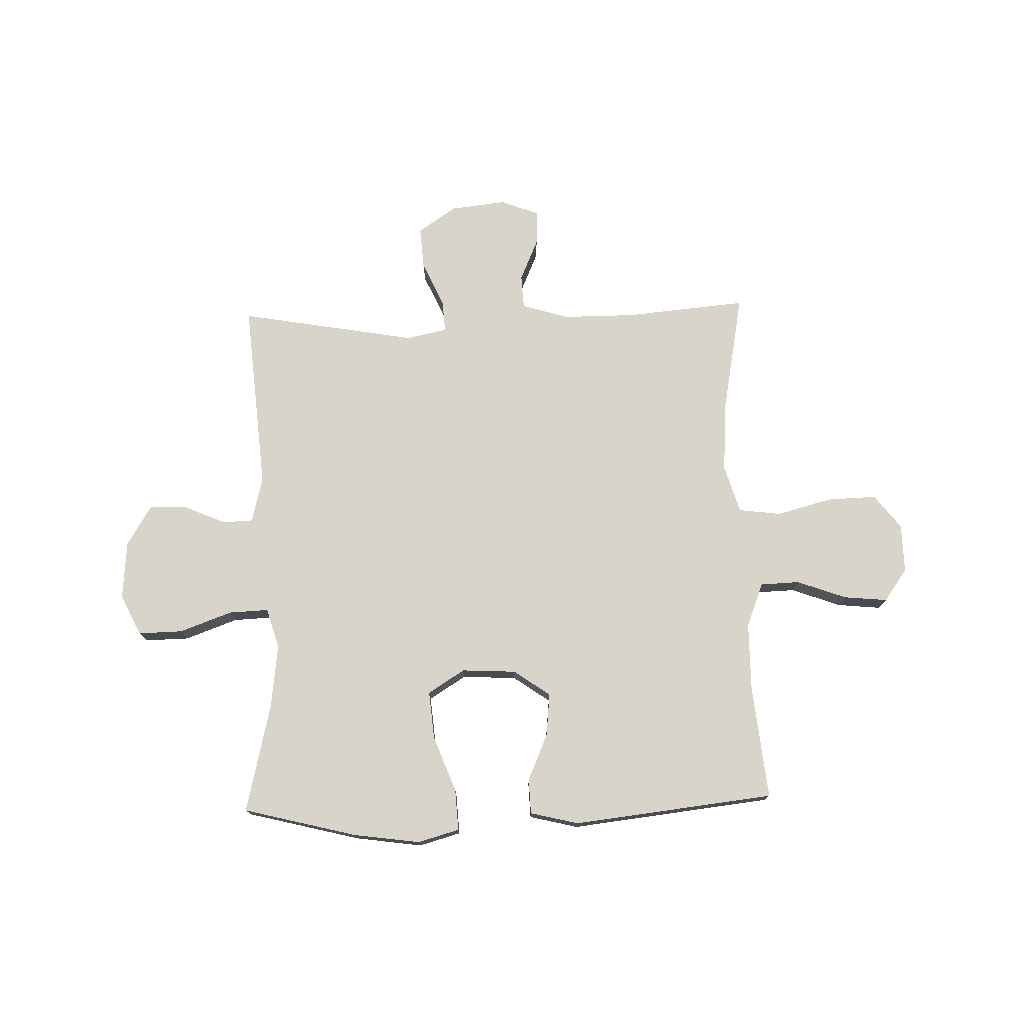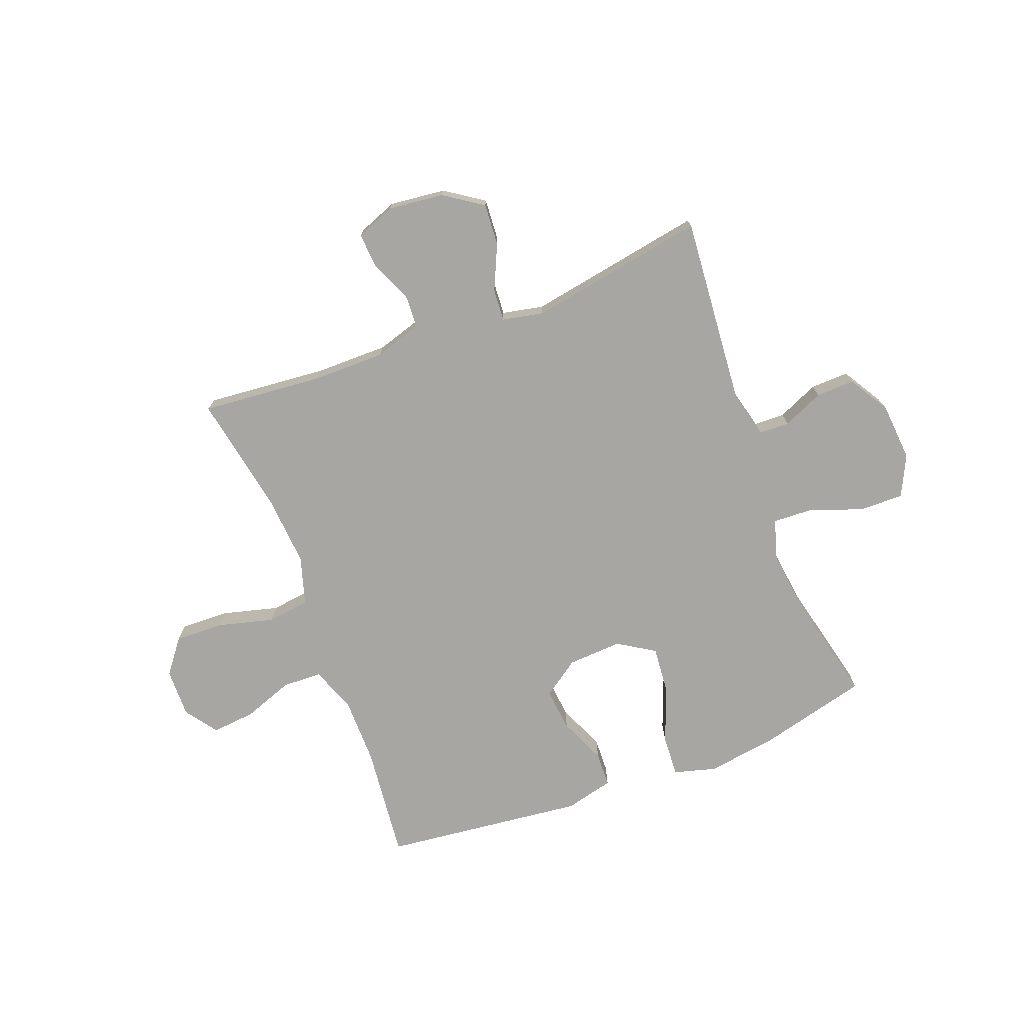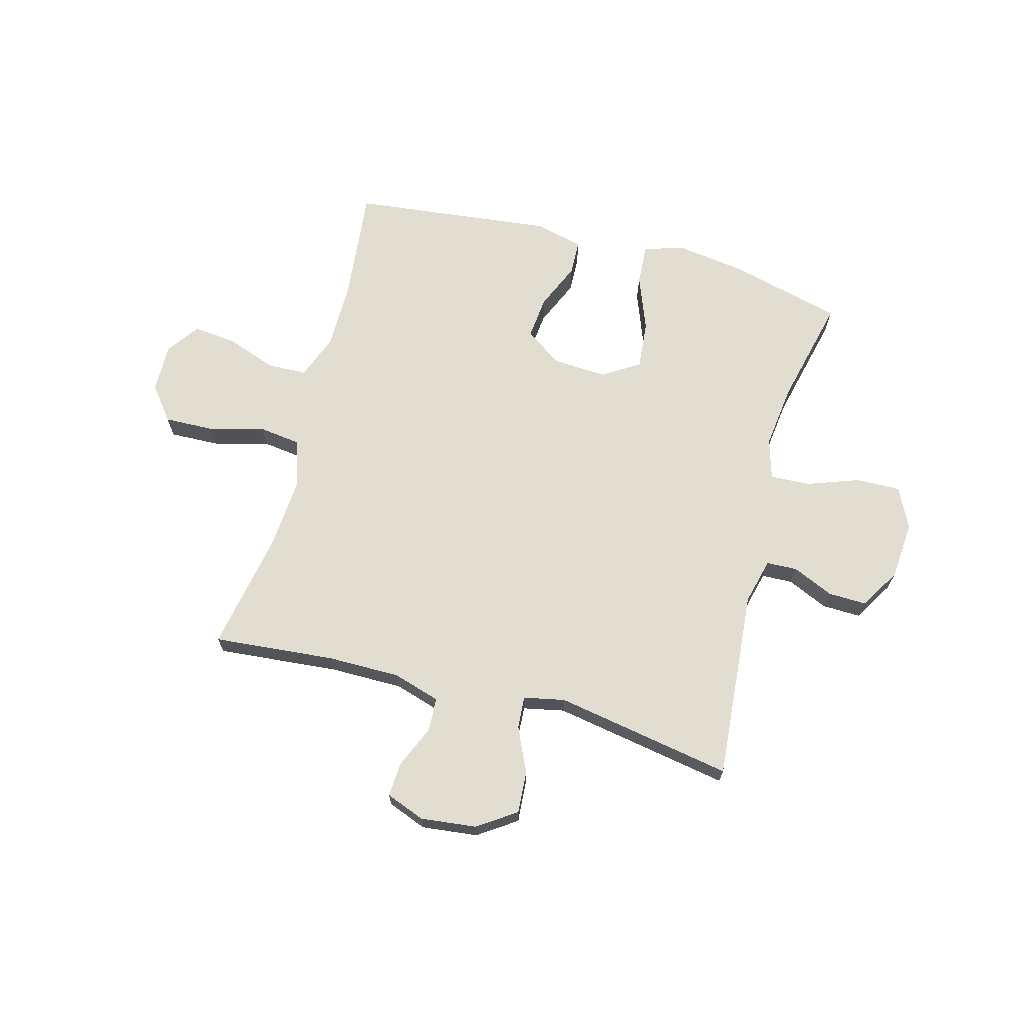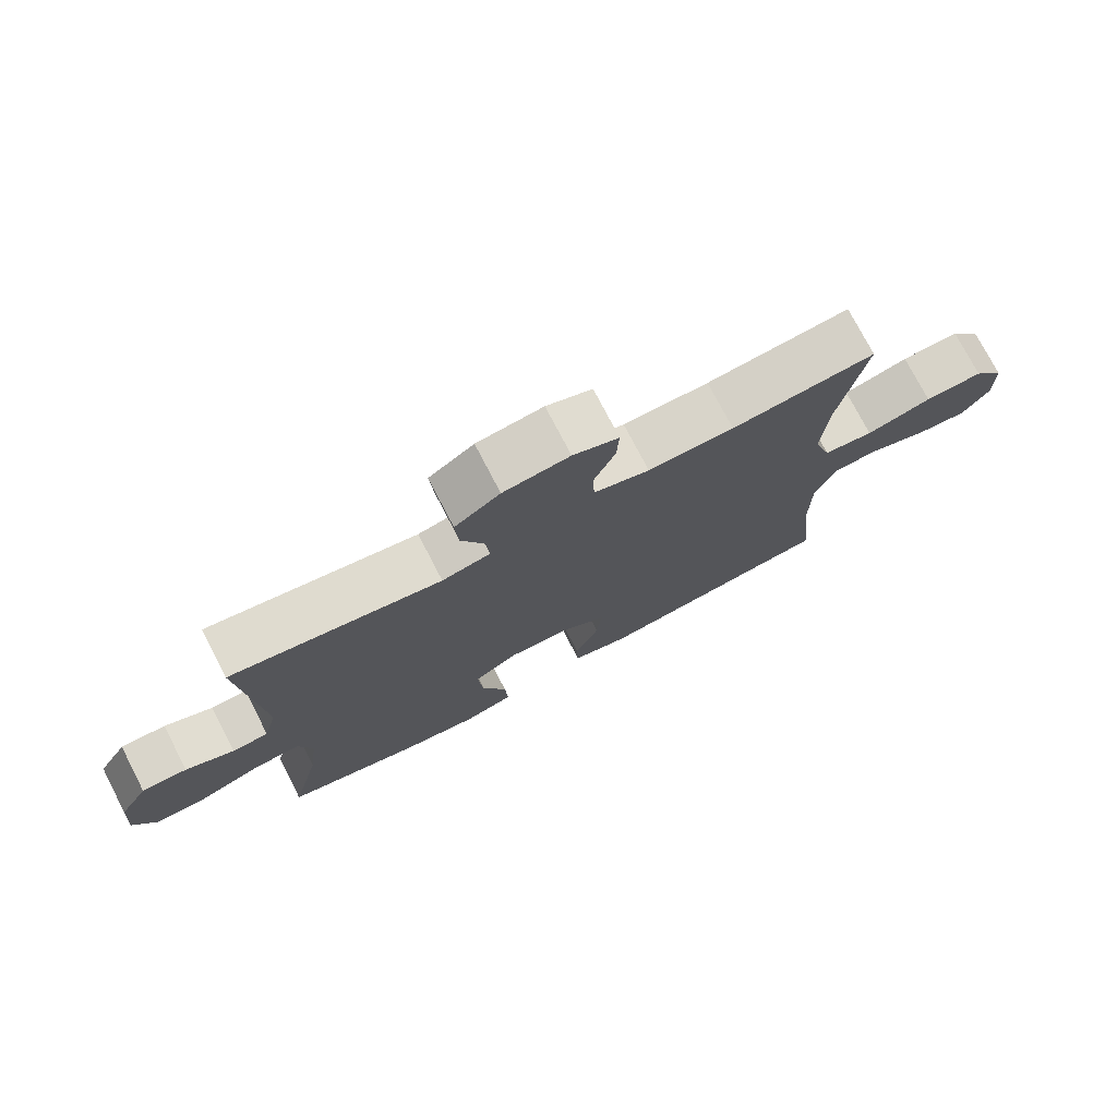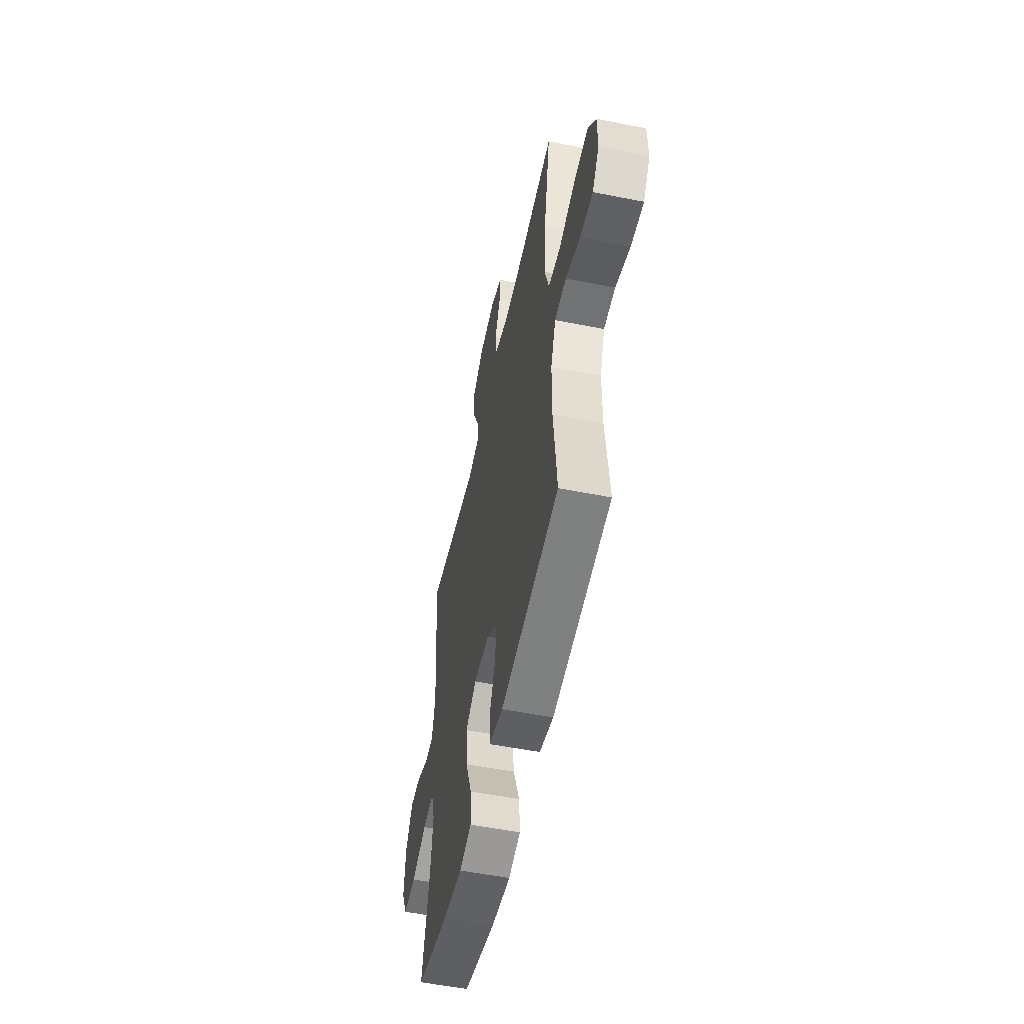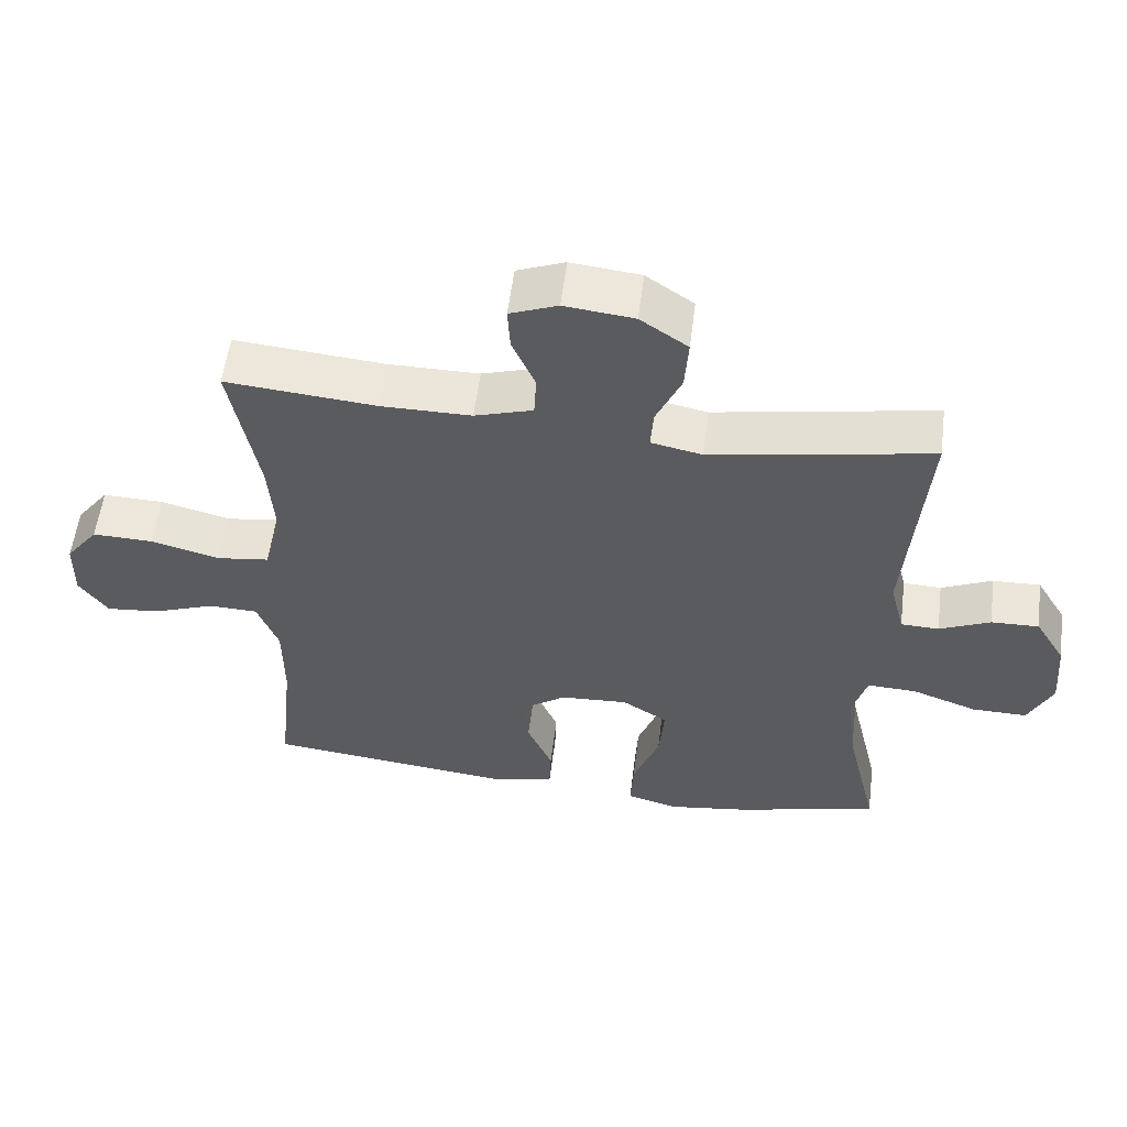
<metadata>
{"format":"obj","ext":"obj","renderer":"f3d","projection":"perspective","resolution":1024,"background":"white","views":[{"elev":75.6,"azim":178.4,"up":"+Y"},{"elev":-74.2,"azim":20.9,"up":"+Y"},{"elev":68.5,"azim":15.1,"up":"+Y"},{"elev":75.4,"azim":152.6,"up":"+Z"},{"elev":-53.4,"azim":-102.0,"up":"+Z"},{"elev":55.8,"azim":7.2,"up":"+Z"}]}
</metadata>
<code>
o path8784
v 0.4551 0.0375 -0.3204
v 0.4408 0.0375 -0.203
v 0.4625 0.0375 -0.1297
v 0.5349 0.0375 -0.1329
v 0.6307 0.0375 -0.1676
v 0.7117 0.0375 -0.1693
v 0.7477 0.0375 -0.09529
v 0.7392 0.0375 0.01109
v 0.6945 0.0375 0.08491
v 0.6245 0.0375 0.08308
v 0.5497 0.0375 0.0501
v 0.4936 0.0375 0.05232
v 0.4727 0.0375 0.1358
v 0.502 0.0375 0.4828
v 0.1776 0.0375 0.426
v 0.1026 0.0375 0.4416
v 0.1065 0.0375 0.5002
v 0.1438 0.0375 0.582
v 0.1494 0.0375 0.6587
v 0.07953 0.0375 0.7063
v -0.02286 0.0375 0.7179
v -0.09343 0.0375 0.6908
v -0.0896 0.0375 0.6273
v -0.05604 0.0375 0.5505
v -0.05919 0.0375 0.4887
v -0.145 0.0375 0.4624
v -0.2776 0.0375 0.4627
v -0.4997 0.0375 0.4828
v -0.4591 0.0375 0.2654
v -0.4494 0.0375 0.1343
v -0.4759 0.0375 0.04638
v -0.5532 0.0375 0.03645
v -0.6548 0.0375 0.06316
v -0.7446 0.0375 0.06611
v -0.7925 0.0375 0.004425
v -0.7942 0.0375 -0.08452
v -0.7519 0.0375 -0.1438
v -0.6725 0.0375 -0.1361
v -0.5816 0.0375 -0.103
v -0.5096 0.0375 -0.1057
v -0.4785 0.0375 -0.1862
v -0.4779 0.0375 -0.3107
v -0.4997 0.0375 -0.5191
v -0.1313 0.0375 -0.5613
v -0.04253 0.0375 -0.5397
v -0.04019 0.0375 -0.4761
v -0.07724 0.0375 -0.3908
v -0.08543 0.0375 -0.3123
v -0.01867 0.0375 -0.2656
v 0.08057 0.0375 -0.2603
v 0.1477 0.0375 -0.3023
v 0.1399 0.0375 -0.3901
v 0.101 0.0375 -0.4915
v 0.09673 0.0375 -0.5671
v 0.1727 0.0375 -0.5884
v 0.2949 0.0375 -0.5714
v 0.502 0.0375 -0.5191
v 0.4551 -0.0375 -0.3204
v 0.4408 -0.0375 -0.203
v 0.4625 -0.0375 -0.1297
v 0.5349 -0.0375 -0.1329
v 0.6307 -0.0375 -0.1676
v 0.7117 -0.0375 -0.1693
v 0.7477 -0.0375 -0.09529
v 0.7392 -0.0375 0.01109
v 0.6945 -0.0375 0.08491
v 0.6245 -0.0375 0.08308
v 0.5497 -0.0375 0.0501
v 0.4936 -0.0375 0.05232
v 0.4727 -0.0375 0.1358
v 0.502 -0.0375 0.4828
v 0.1776 -0.0375 0.426
v 0.1026 -0.0375 0.4416
v 0.1065 -0.0375 0.5002
v 0.1438 -0.0375 0.582
v 0.1494 -0.0375 0.6587
v 0.07953 -0.0375 0.7063
v -0.02286 -0.0375 0.7179
v -0.09343 -0.0375 0.6908
v -0.0896 -0.0375 0.6273
v -0.05604 -0.0375 0.5505
v -0.05919 -0.0375 0.4887
v -0.145 -0.0375 0.4624
v -0.2776 -0.0375 0.4627
v -0.4997 -0.0375 0.4828
v -0.4591 -0.0375 0.2654
v -0.4494 -0.0375 0.1343
v -0.4759 -0.0375 0.04638
v -0.5532 -0.0375 0.03645
v -0.6548 -0.0375 0.06316
v -0.7446 -0.0375 0.06611
v -0.7925 -0.0375 0.004425
v -0.7942 -0.0375 -0.08452
v -0.7519 -0.0375 -0.1438
v -0.6725 -0.0375 -0.1361
v -0.5816 -0.0375 -0.103
v -0.5096 -0.0375 -0.1057
v -0.4785 -0.0375 -0.1862
v -0.4779 -0.0375 -0.3107
v -0.4997 -0.0375 -0.5191
v -0.1313 -0.0375 -0.5613
v -0.04253 -0.0375 -0.5397
v -0.04019 -0.0375 -0.4761
v -0.07724 -0.0375 -0.3908
v -0.08543 -0.0375 -0.3123
v -0.01867 -0.0375 -0.2656
v 0.08057 -0.0375 -0.2603
v 0.1477 -0.0375 -0.3023
v 0.1399 -0.0375 -0.3901
v 0.101 -0.0375 -0.4915
v 0.09673 -0.0375 -0.5671
v 0.1727 -0.0375 -0.5884
v 0.2949 -0.0375 -0.5714
v 0.502 -0.0375 -0.5191
v 0.7117 0.0375 -0.1693
v 0.7117 0.0375 -0.1693
v 0.7477 0.0375 -0.09529
v 0.7392 0.0375 0.01109
v 0.6945 0.0375 0.08491
v 0.6945 0.0375 0.08491
v 0.6307 0.0375 -0.1676
v 0.6245 0.0375 0.08308
v 0.5349 0.0375 -0.1329
v 0.5497 0.0375 0.0501
v 0.4936 0.0375 0.05232
v 0.4936 0.0375 0.05232
v 0.4625 0.0375 -0.1297
v 0.4625 0.0375 -0.1297
v 0.4727 0.0375 0.1358
v 0.502 0.0375 -0.5191
v 0.502 0.0375 -0.5191
v 0.4551 0.0375 -0.3204
v 0.502 0.0375 0.4828
v 0.502 0.0375 0.4828
v 0.4408 0.0375 -0.203
v 0.2949 0.0375 -0.5714
v 0.1776 0.0375 0.426
v 0.1727 0.0375 -0.5884
v 0.1026 0.0375 0.4416
v 0.1026 0.0375 0.4416
v 0.09673 0.0375 -0.5671
v 0.09673 0.0375 -0.5671
v 0.1477 0.0375 -0.3023
v 0.1477 0.0375 -0.3023
v 0.1399 0.0375 -0.3901
v 0.1438 0.0375 0.582
v 0.1494 0.0375 0.6587
v 0.07953 0.0375 0.7063
v 0.08057 0.0375 -0.2603
v 0.1065 0.0375 0.5002
v 0.101 0.0375 -0.4915
v -0.01867 0.0375 -0.2656
v -0.02286 0.0375 0.7179
v -0.08543 0.0375 -0.3123
v -0.08543 0.0375 -0.3123
v -0.09343 0.0375 0.6908
v -0.09343 0.0375 0.6908
v -0.04253 0.0375 -0.5397
v -0.04253 0.0375 -0.5397
v -0.04019 0.0375 -0.4761
v -0.07724 0.0375 -0.3908
v -0.1313 0.0375 -0.5613
v -0.05604 0.0375 0.5505
v -0.05919 0.0375 0.4887
v -0.05919 0.0375 0.4887
v -0.0896 0.0375 0.6273
v -0.145 0.0375 0.4624
v -0.2776 0.0375 0.4627
v -0.4997 0.0375 -0.5191
v -0.4997 0.0375 -0.5191
v -0.4779 0.0375 -0.3107
v -0.4494 0.0375 0.1343
v -0.4759 0.0375 0.04638
v -0.4759 0.0375 0.04638
v -0.4591 0.0375 0.2654
v -0.4997 0.0375 0.4828
v -0.4997 0.0375 0.4828
v -0.4785 0.0375 -0.1862
v -0.5532 0.0375 0.03645
v -0.5096 0.0375 -0.1057
v -0.5096 0.0375 -0.1057
v -0.5816 0.0375 -0.103
v -0.6548 0.0375 0.06316
v -0.6725 0.0375 -0.1361
v -0.7446 0.0375 0.06611
v -0.7519 0.0375 -0.1438
v -0.7925 0.0375 0.004425
v -0.7942 0.0375 -0.08452
v 0.7117 -0.0375 -0.1693
v 0.7117 -0.0375 -0.1693
v 0.7477 -0.0375 -0.09529
v 0.7392 -0.0375 0.01109
v 0.6945 -0.0375 0.08491
v 0.6945 -0.0375 0.08491
v 0.6307 -0.0375 -0.1676
v 0.6245 -0.0375 0.08308
v 0.5349 -0.0375 -0.1329
v 0.5497 -0.0375 0.0501
v 0.4936 -0.0375 0.05232
v 0.4936 -0.0375 0.05232
v 0.4625 -0.0375 -0.1297
v 0.4625 -0.0375 -0.1297
v 0.4727 -0.0375 0.1358
v 0.502 -0.0375 -0.5191
v 0.502 -0.0375 -0.5191
v 0.4551 -0.0375 -0.3204
v 0.502 -0.0375 0.4828
v 0.502 -0.0375 0.4828
v 0.4408 -0.0375 -0.203
v 0.2949 -0.0375 -0.5714
v 0.1776 -0.0375 0.426
v 0.1727 -0.0375 -0.5884
v 0.1026 -0.0375 0.4416
v 0.1026 -0.0375 0.4416
v 0.09673 -0.0375 -0.5671
v 0.09673 -0.0375 -0.5671
v 0.1477 -0.0375 -0.3023
v 0.1477 -0.0375 -0.3023
v 0.1399 -0.0375 -0.3901
v 0.1438 -0.0375 0.582
v 0.1494 -0.0375 0.6587
v 0.07953 -0.0375 0.7063
v 0.08057 -0.0375 -0.2603
v 0.1065 -0.0375 0.5002
v 0.101 -0.0375 -0.4915
v -0.01867 -0.0375 -0.2656
v -0.02286 -0.0375 0.7179
v -0.08543 -0.0375 -0.3123
v -0.08543 -0.0375 -0.3123
v -0.09343 -0.0375 0.6908
v -0.09343 -0.0375 0.6908
v -0.04253 -0.0375 -0.5397
v -0.04253 -0.0375 -0.5397
v -0.04019 -0.0375 -0.4761
v -0.07724 -0.0375 -0.3908
v -0.1313 -0.0375 -0.5613
v -0.05604 -0.0375 0.5505
v -0.05919 -0.0375 0.4887
v -0.05919 -0.0375 0.4887
v -0.0896 -0.0375 0.6273
v -0.145 -0.0375 0.4624
v -0.2776 -0.0375 0.4627
v -0.4997 -0.0375 -0.5191
v -0.4997 -0.0375 -0.5191
v -0.4779 -0.0375 -0.3107
v -0.4494 -0.0375 0.1343
v -0.4759 -0.0375 0.04638
v -0.4759 -0.0375 0.04638
v -0.4591 -0.0375 0.2654
v -0.4997 -0.0375 0.4828
v -0.4997 -0.0375 0.4828
v -0.4785 -0.0375 -0.1862
v -0.5532 -0.0375 0.03645
v -0.5096 -0.0375 -0.1057
v -0.5096 -0.0375 -0.1057
v -0.5816 -0.0375 -0.103
v -0.6548 -0.0375 0.06316
v -0.6725 -0.0375 -0.1361
v -0.7446 -0.0375 0.06611
v -0.7519 -0.0375 -0.1438
v -0.7925 -0.0375 0.004425
v -0.7942 -0.0375 -0.08452
f 209 217 206
f 247 228 226
f 212 219 225
f 237 227 240
f 236 245 243
f 192 195 191
f 247 226 246
f 253 254 247
f 201 223 217
f 220 237 224
f 199 201 197
f 259 261 257
f 203 223 199
f 192 198 195
f 195 198 197
f 213 223 211
f 206 219 210
f 224 238 213
f 249 242 250
f 252 245 228
f 199 197 198
f 221 222 220
f 254 253 256
f 242 249 241
f 234 236 232
f 222 237 220
f 201 217 209
f 256 257 258
f 236 235 245
f 235 236 234
f 199 223 201
f 241 226 213
f 246 226 241
f 247 252 228
f 213 226 223
f 261 262 258
f 254 252 247
f 198 192 196
f 212 225 215
f 249 246 241
f 210 219 212
f 241 213 238
f 196 192 193
f 191 195 189
f 206 210 204
f 257 256 253
f 211 223 203
f 261 258 257
f 258 262 260
f 227 237 222
f 237 238 224
f 217 219 206
f 230 240 227
f 228 245 235
f 211 203 207
f 116 7 64 190
f 7 8 65 64
f 8 120 194 65
f 5 6 63 62
f 9 10 67 66
f 4 5 62 61
f 10 11 68 67
f 11 126 200 68
f 128 4 61 202
f 12 13 70 69
f 131 1 58 205
f 13 134 208 70
f 2 3 60 59
f 1 2 59 58
f 56 57 114 113
f 14 15 72 71
f 55 56 113 112
f 15 140 214 72
f 142 55 112 216
f 144 52 109 218
f 18 19 76 75
f 19 20 77 76
f 50 51 108 107
f 17 18 75 74
f 53 54 111 110
f 52 53 110 109
f 16 17 74 73
f 49 50 107 106
f 20 21 78 77
f 155 49 106 229
f 21 157 231 78
f 159 46 103 233
f 46 47 104 103
f 44 45 102 101
f 24 165 239 81
f 23 24 81 80
f 22 23 80 79
f 25 26 83 82
f 47 48 105 104
f 26 27 84 83
f 170 44 101 244
f 42 43 100 99
f 30 174 248 87
f 29 30 87 86
f 177 29 86 251
f 27 28 85 84
f 41 42 99 98
f 31 32 89 88
f 181 41 98 255
f 39 40 97 96
f 32 33 90 89
f 38 39 96 95
f 33 34 91 90
f 37 38 95 94
f 34 35 92 91
f 36 37 94 93
f 35 36 93 92
f 135 132 143
f 173 152 154
f 138 151 145
f 163 166 153
f 162 169 171
f 118 117 121
f 173 172 152
f 179 173 180
f 127 143 149
f 146 150 163
f 125 123 127
f 185 183 187
f 129 125 149
f 118 121 124
f 121 123 124
f 139 137 149
f 132 136 145
f 150 139 164
f 175 176 168
f 178 154 171
f 125 124 123
f 147 146 148
f 180 182 179
f 168 167 175
f 160 158 162
f 148 146 163
f 127 135 143
f 182 184 183
f 162 171 161
f 161 160 162
f 125 127 149
f 167 139 152
f 172 167 152
f 173 154 178
f 139 149 152
f 187 184 188
f 180 173 178
f 124 122 118
f 138 141 151
f 175 167 172
f 136 138 145
f 167 164 139
f 122 119 118
f 117 115 121
f 132 130 136
f 183 179 182
f 137 129 149
f 187 183 184
f 184 186 188
f 153 148 163
f 163 150 164
f 143 132 145
f 156 153 166
f 154 161 171
f 137 133 129

</code>
